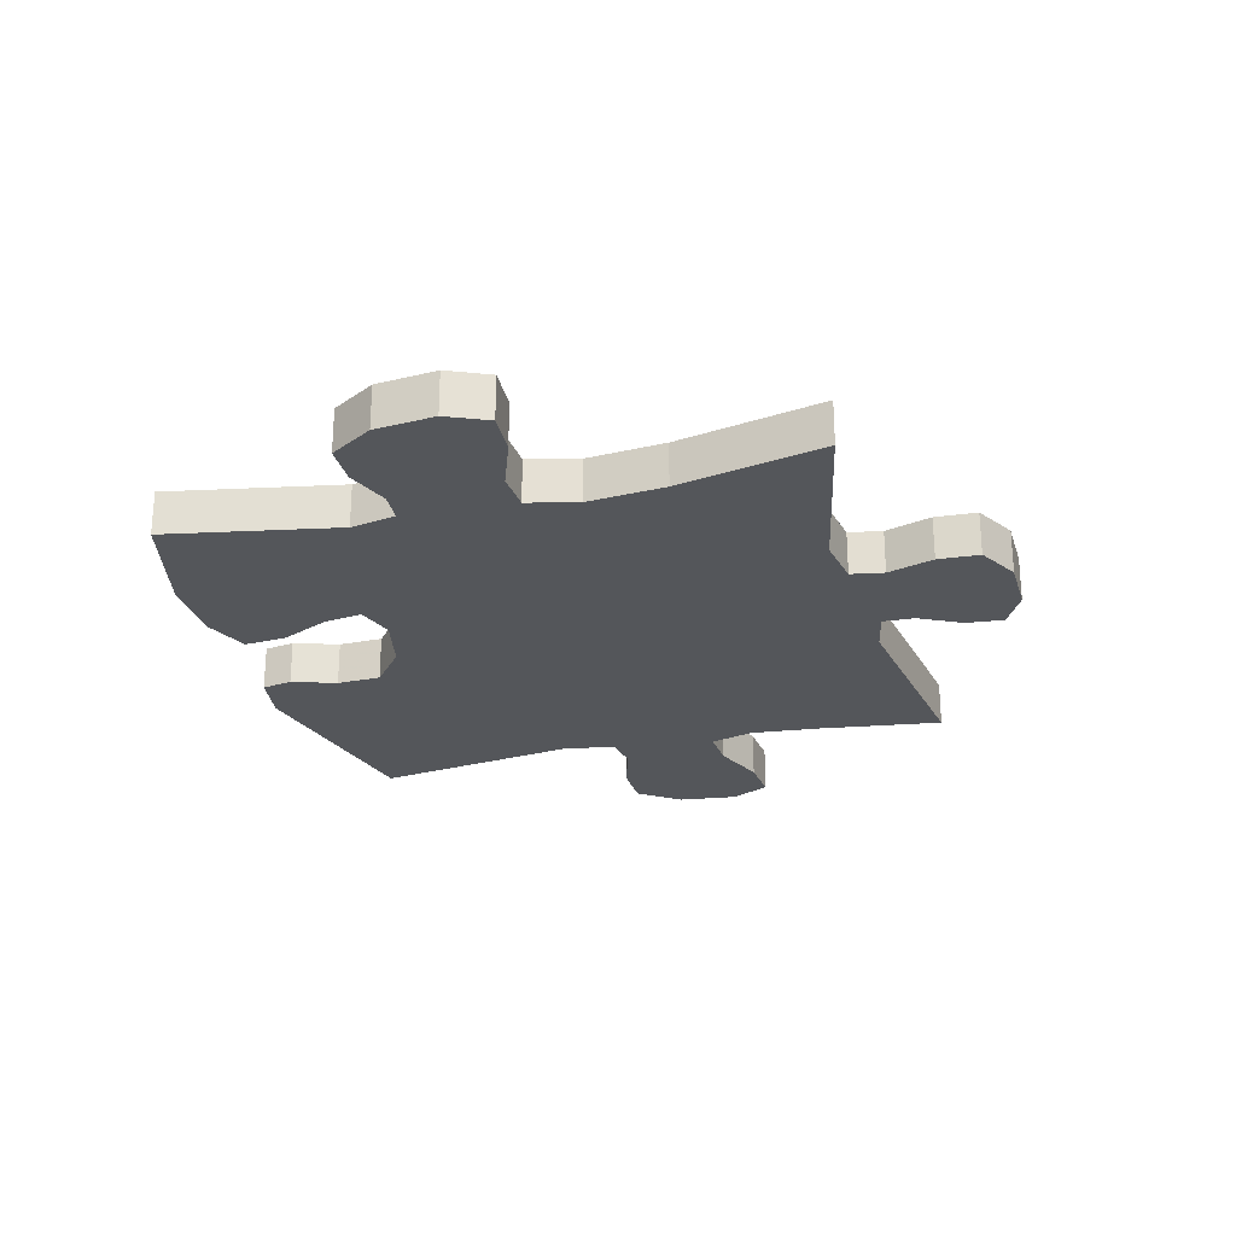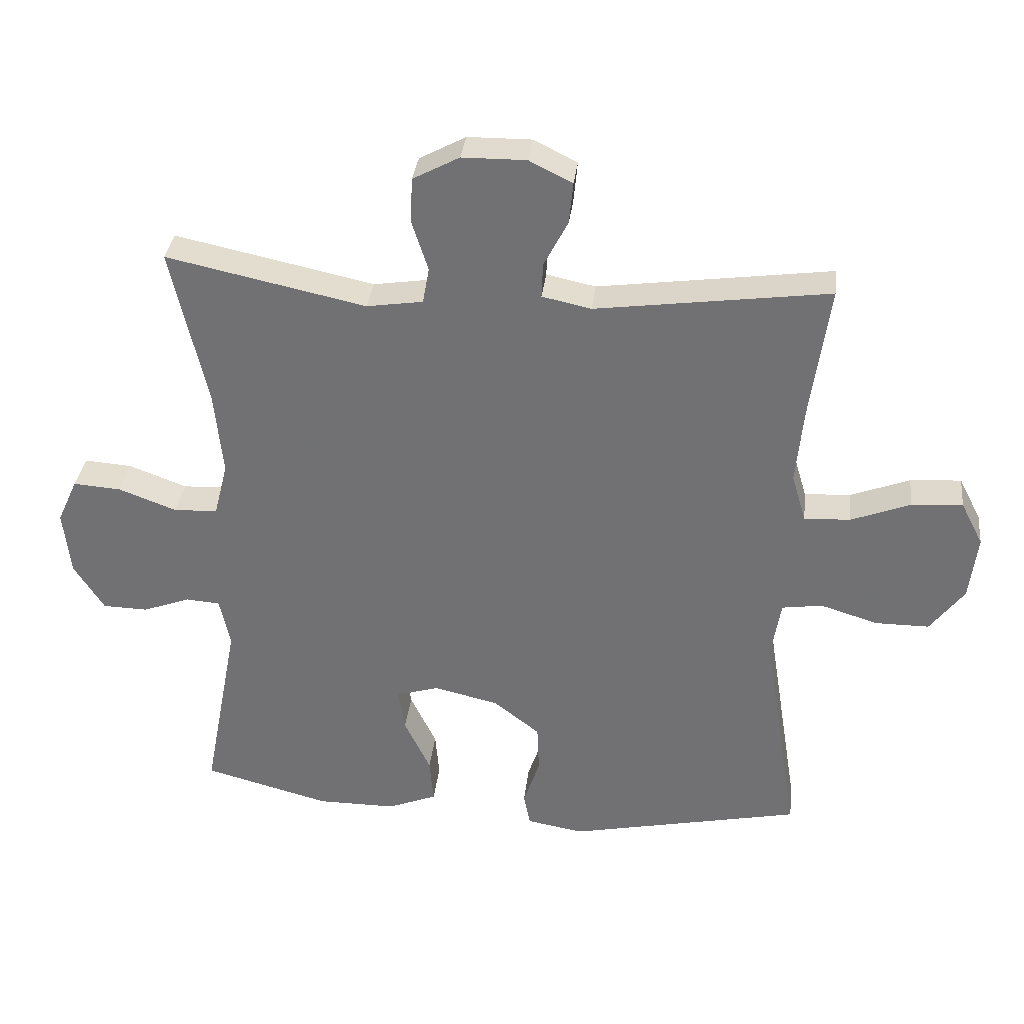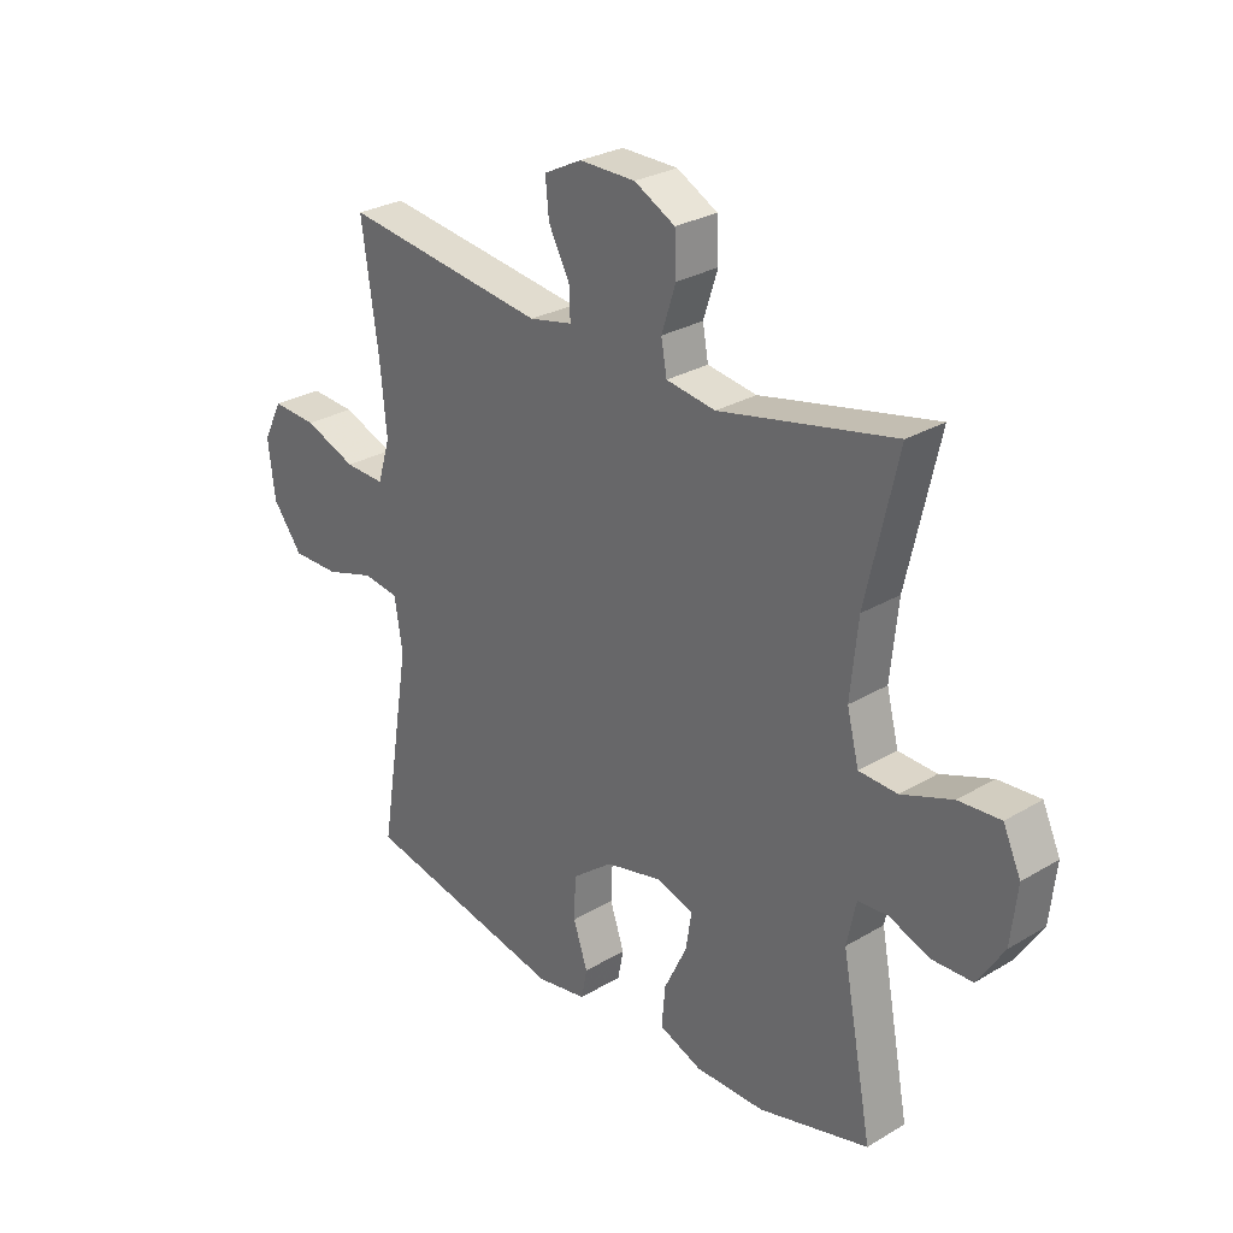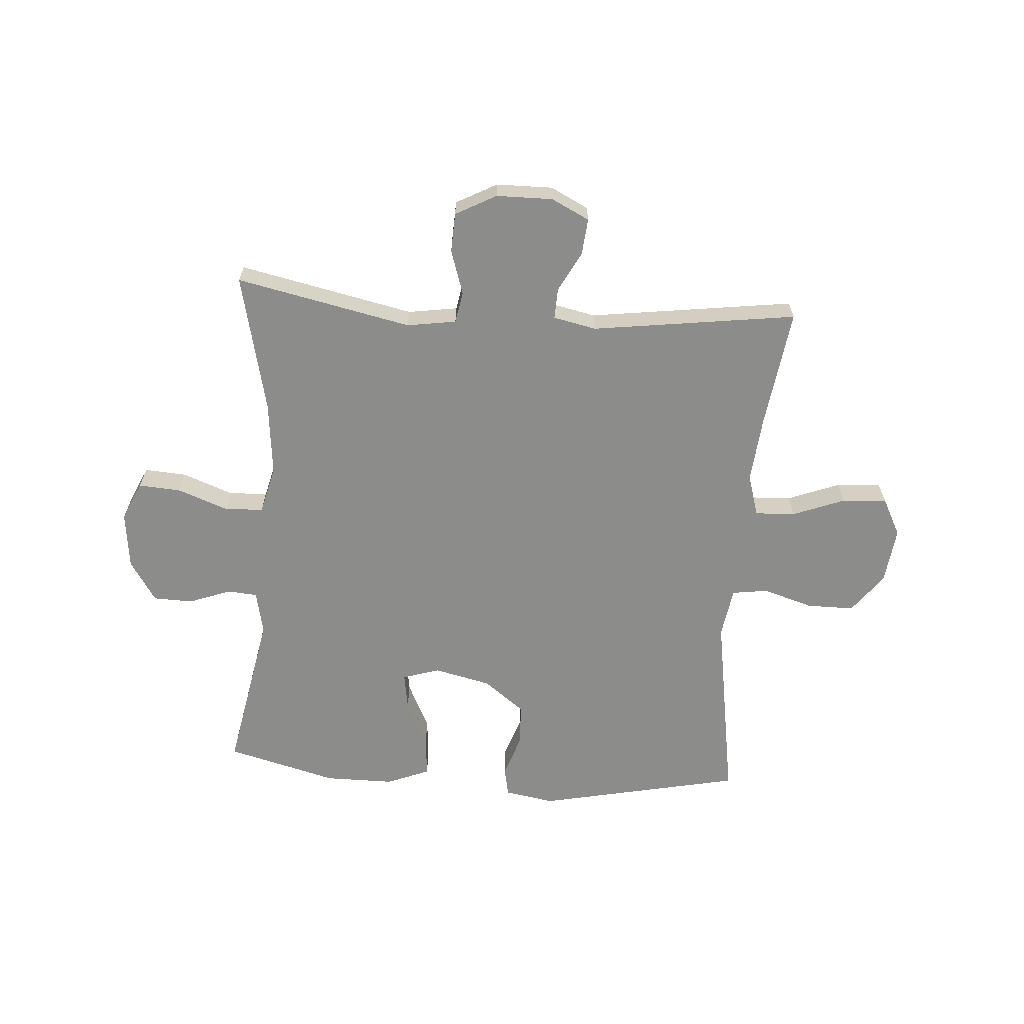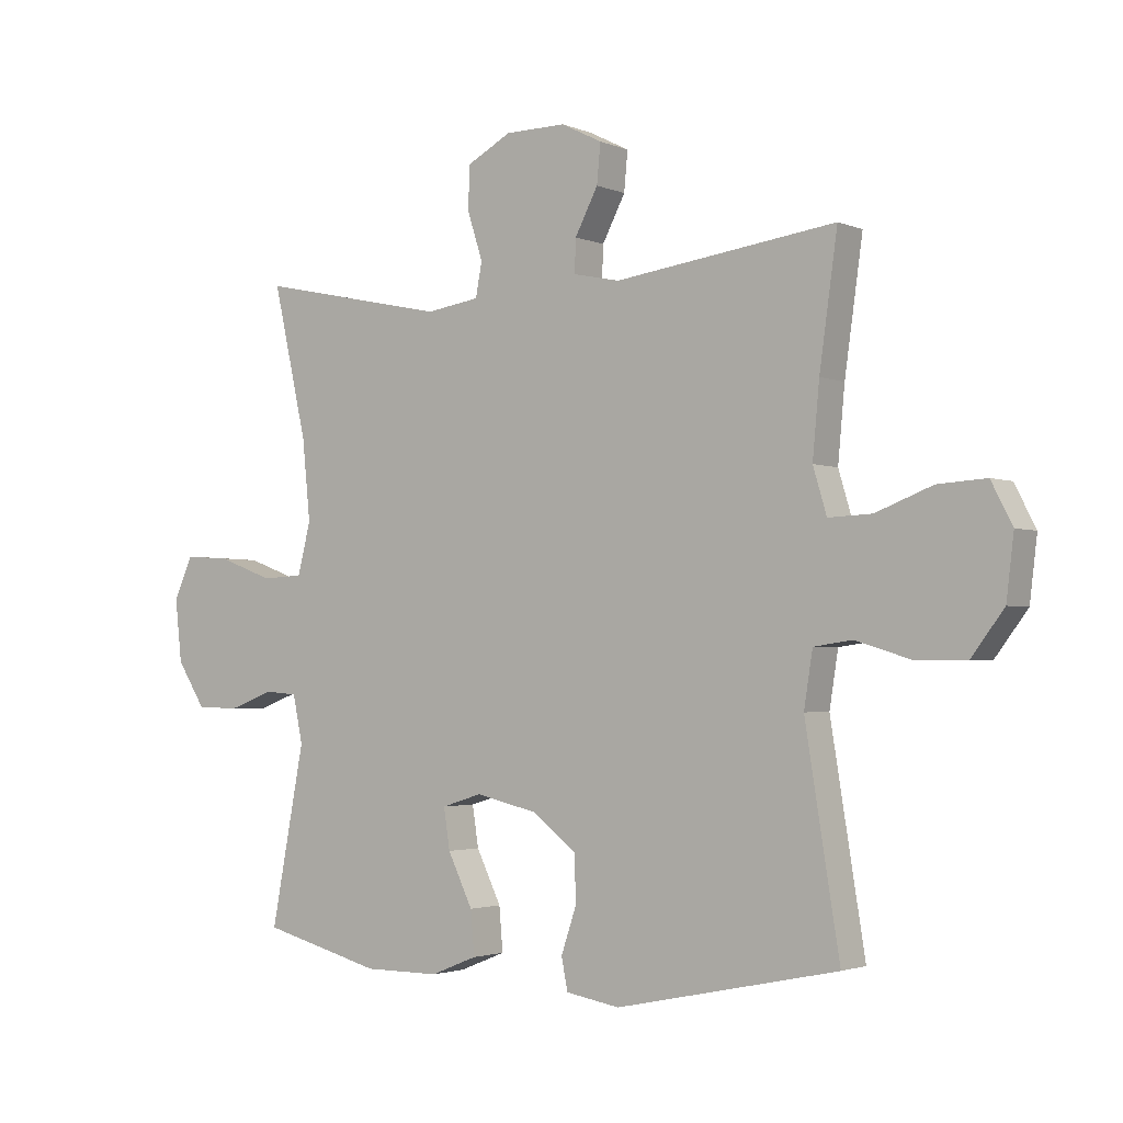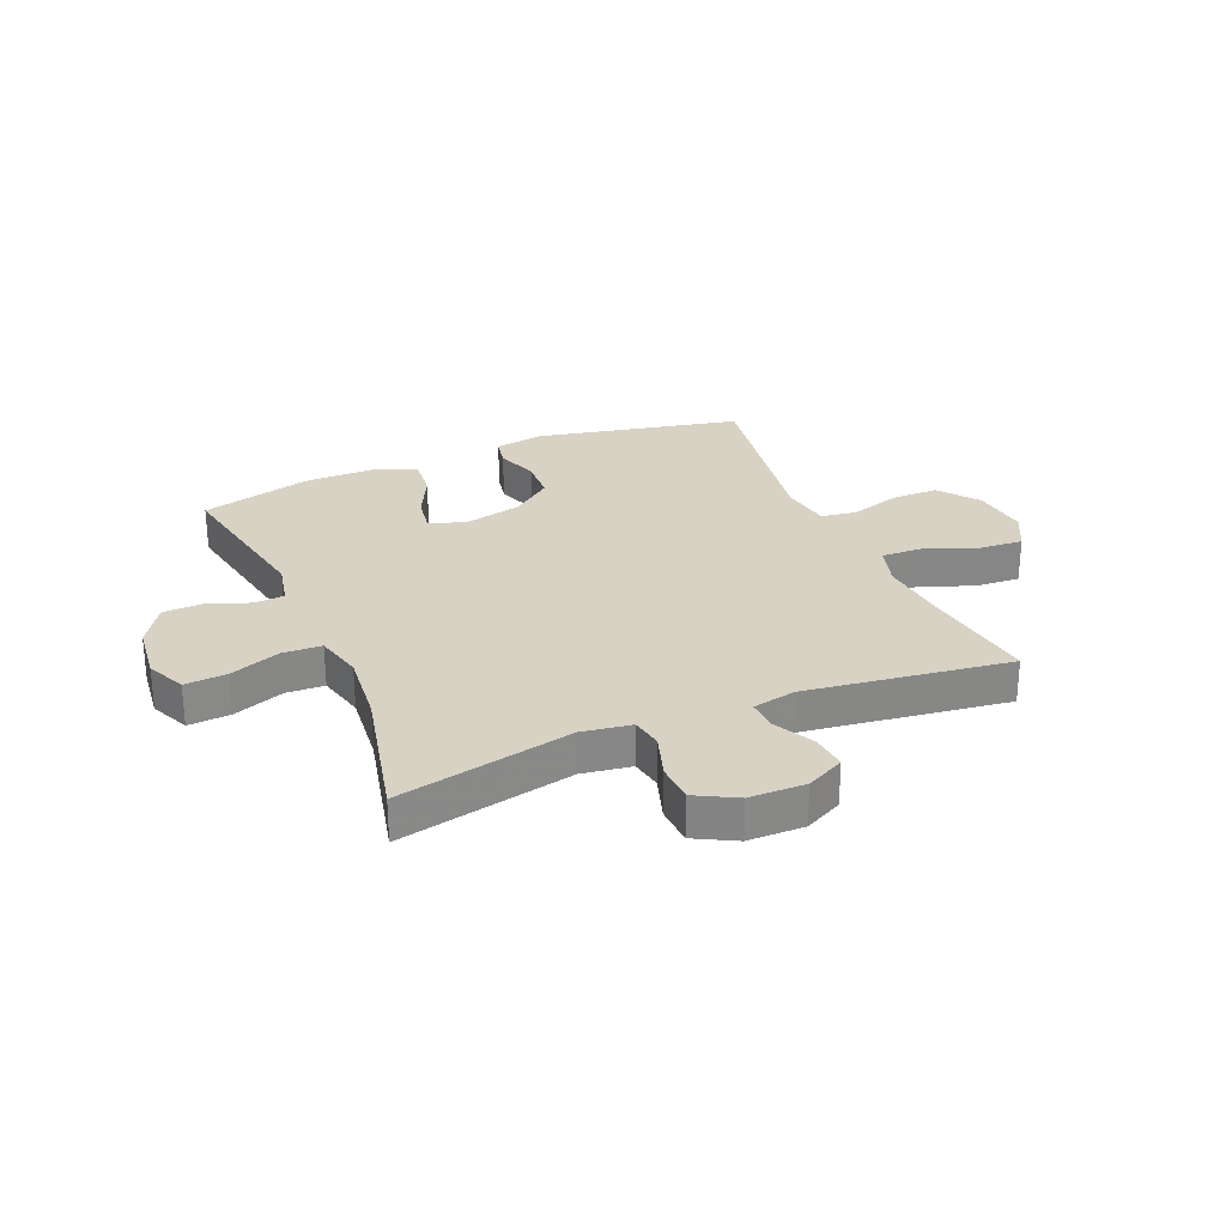
<metadata>
{"format":"obj","ext":"obj","renderer":"f3d","projection":"perspective","resolution":1024,"background":"white","views":[{"elev":-25.2,"azim":-74.8,"up":"+Y"},{"elev":33.8,"azim":6.6,"up":"+Z"},{"elev":28.0,"azim":-132.1,"up":"+Z"},{"elev":-64.1,"azim":-4.0,"up":"+Y"},{"elev":-2.4,"azim":35.3,"up":"+Z"},{"elev":27.7,"azim":-22.9,"up":"+Y"}]}
</metadata>
<code>
v 0.5 0.07 0.5
v 0.471 0.07 0.293
v 0.46 0.07 0.176
v 0.482 0.07 0.103
v 0.552 0.07 0.106
v 0.643 0.07 0.141
v 0.721 0.07 0.146
v 0.755 0.07 0.08
v 0.743 0.07 -0.019
v 0.691 0.07 -0.088
v 0.609 0.07 -0.088
v 0.521 0.07 -0.061
v 0.459 0.07 -0.07
v 0.445 0.07 -0.158
v 0.5 0.07 -0.5
v 0.143 0.07 -0.575
v 0.056 0.07 -0.56
v 0.046 0.07 -0.509
v 0.071 0.07 -0.435
v 0.068 0.07 -0.361
v -0.003 0.07 -0.306
v -0.102 0.07 -0.283
v -0.167 0.07 -0.303
v -0.157 0.07 -0.368
v -0.117 0.07 -0.451
v -0.111 0.07 -0.521
v -0.186 0.07 -0.551
v -0.307 0.07 -0.551
v -0.5 0.07 -0.5
v -0.446 0.07 -0.215
v -0.462 0.07 -0.139
v -0.514 0.07 -0.135
v -0.587 0.07 -0.162
v -0.656 0.07 -0.16
v -0.702 0.07 -0.088
v -0.713 0.07 0.012
v -0.682 0.07 0.08
v -0.609 0.07 0.075
v -0.52 0.07 0.042
v -0.453 0.07 0.045
v -0.432 0.07 0.128
v -0.445 0.07 0.257
v -0.5 0.07 0.5
v -0.195 0.07 0.435
v -0.109 0.07 0.448
v -0.099 0.07 0.503
v -0.124 0.07 0.58
v -0.121 0.07 0.649
v -0.05 0.07 0.687
v 0.048 0.07 0.688
v 0.114 0.07 0.655
v 0.108 0.07 0.592
v 0.071 0.07 0.521
v 0.069 0.07 0.468
v 0.144 0.07 0.452
v 0.5 0 0.5
v 0.471 0 0.293
v 0.46 0 0.176
v 0.482 0 0.103
v 0.552 0 0.106
v 0.643 0 0.141
v 0.721 0 0.146
v 0.755 0 0.08
v 0.743 0 -0.019
v 0.691 0 -0.088
v 0.609 0 -0.088
v 0.521 0 -0.061
v 0.459 0 -0.07
v 0.445 0 -0.158
v 0.5 0 -0.5
v 0.143 0 -0.575
v 0.056 0 -0.56
v 0.046 0 -0.509
v 0.071 0 -0.435
v 0.068 0 -0.361
v -0.003 0 -0.306
v -0.102 0 -0.283
v -0.167 0 -0.303
v -0.157 0 -0.368
v -0.117 0 -0.451
v -0.111 0 -0.521
v -0.186 0 -0.551
v -0.307 0 -0.551
v -0.5 0 -0.5
v -0.446 0 -0.215
v -0.462 0 -0.139
v -0.514 0 -0.135
v -0.587 0 -0.162
v -0.656 0 -0.16
v -0.702 0 -0.088
v -0.713 0 0.012
v -0.682 0 0.08
v -0.609 0 0.075
v -0.52 0 0.042
v -0.453 0 0.045
v -0.432 0 0.128
v -0.445 0 0.257
v -0.5 0 0.5
v -0.195 0 0.435
v -0.109 0 0.448
v -0.099 0 0.503
v -0.124 0 0.58
v -0.121 0 0.649
v -0.05 0 0.687
v 0.048 0 0.688
v 0.114 0 0.655
v 0.108 0 0.592
v 0.071 0 0.521
v 0.069 0 0.468
v 0.144 0 0.452
f 51 52 53
f 50 51 53
f 49 50 53
f 48 49 53
f 47 48 53
f 46 47 53
f 45 46 53 54
f 44 45 54 55
f 42 43 44
f 41 42 44 55
f 37 38 39
f 36 37 39
f 35 36 39
f 34 35 39
f 33 34 39
f 32 33 39
f 31 32 39 40
f 55 1 2
f 41 55 2
f 40 41 2
f 31 40 2
f 30 31 2
f 28 29 30
f 27 28 30
f 26 27 30
f 25 26 30
f 24 25 30
f 17 18 19
f 16 17 19
f 15 16 19
f 14 15 19
f 13 14 19 20
f 10 11 12
f 9 10 12
f 8 9 12
f 7 8 12
f 6 7 12
f 5 6 12
f 4 5 12 13
f 13 20 21
f 4 13 21
f 3 4 21
f 23 24 30
f 30 2 3
f 23 30 3
f 22 23 3
f 3 21 22
f 108 107 106
f 108 106 105
f 108 105 104
f 108 104 103
f 108 103 102
f 108 102 101
f 109 108 101 100
f 110 109 100 99
f 99 98 97
f 110 99 97 96
f 94 93 92
f 94 92 91
f 94 91 90
f 94 90 89
f 94 89 88
f 94 88 87
f 95 94 87 86
f 57 56 110
f 57 110 96
f 57 96 95
f 57 95 86
f 57 86 85
f 85 84 83
f 85 83 82
f 85 82 81
f 85 81 80
f 85 80 79
f 74 73 72
f 74 72 71
f 74 71 70
f 74 70 69
f 75 74 69 68
f 67 66 65
f 67 65 64
f 67 64 63
f 67 63 62
f 67 62 61
f 67 61 60
f 68 67 60 59
f 76 75 68
f 76 68 59
f 76 59 58
f 85 79 78
f 58 57 85
f 58 85 78
f 58 78 77
f 77 76 58
f 1 56 57 2
f 2 57 58 3
f 3 58 59 4
f 4 59 60 5
f 5 60 61 6
f 6 61 62 7
f 7 62 63 8
f 8 63 64 9
f 9 64 65 10
f 10 65 66 11
f 11 66 67 12
f 12 67 68 13
f 13 68 69 14
f 14 69 70 15
f 15 70 71 16
f 16 71 72 17
f 17 72 73 18
f 18 73 74 19
f 19 74 75 20
f 20 75 76 21
f 21 76 77 22
f 22 77 78 23
f 23 78 79 24
f 24 79 80 25
f 25 80 81 26
f 26 81 82 27
f 27 82 83 28
f 28 83 84 29
f 29 84 85 30
f 30 85 86 31
f 31 86 87 32
f 32 87 88 33
f 33 88 89 34
f 34 89 90 35
f 35 90 91 36
f 36 91 92 37
f 37 92 93 38
f 38 93 94 39
f 39 94 95 40
f 40 95 96 41
f 41 96 97 42
f 42 97 98 43
f 43 98 99 44
f 44 99 100 45
f 45 100 101 46
f 46 101 102 47
f 47 102 103 48
f 48 103 104 49
f 49 104 105 50
f 50 105 106 51
f 51 106 107 52
f 52 107 108 53
f 53 108 109 54
f 54 109 110 55
f 55 110 56 1

</code>
